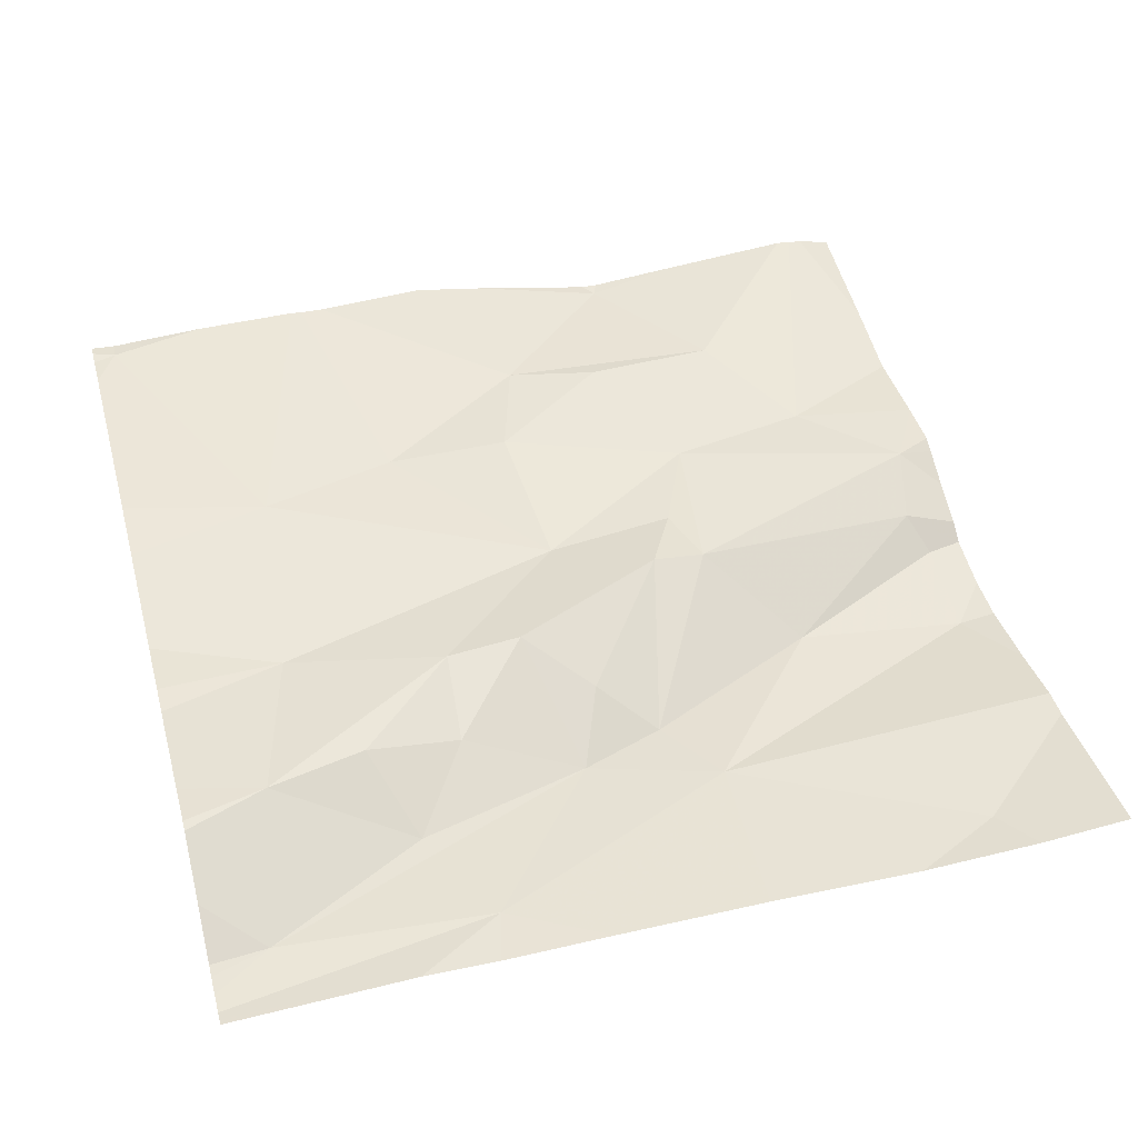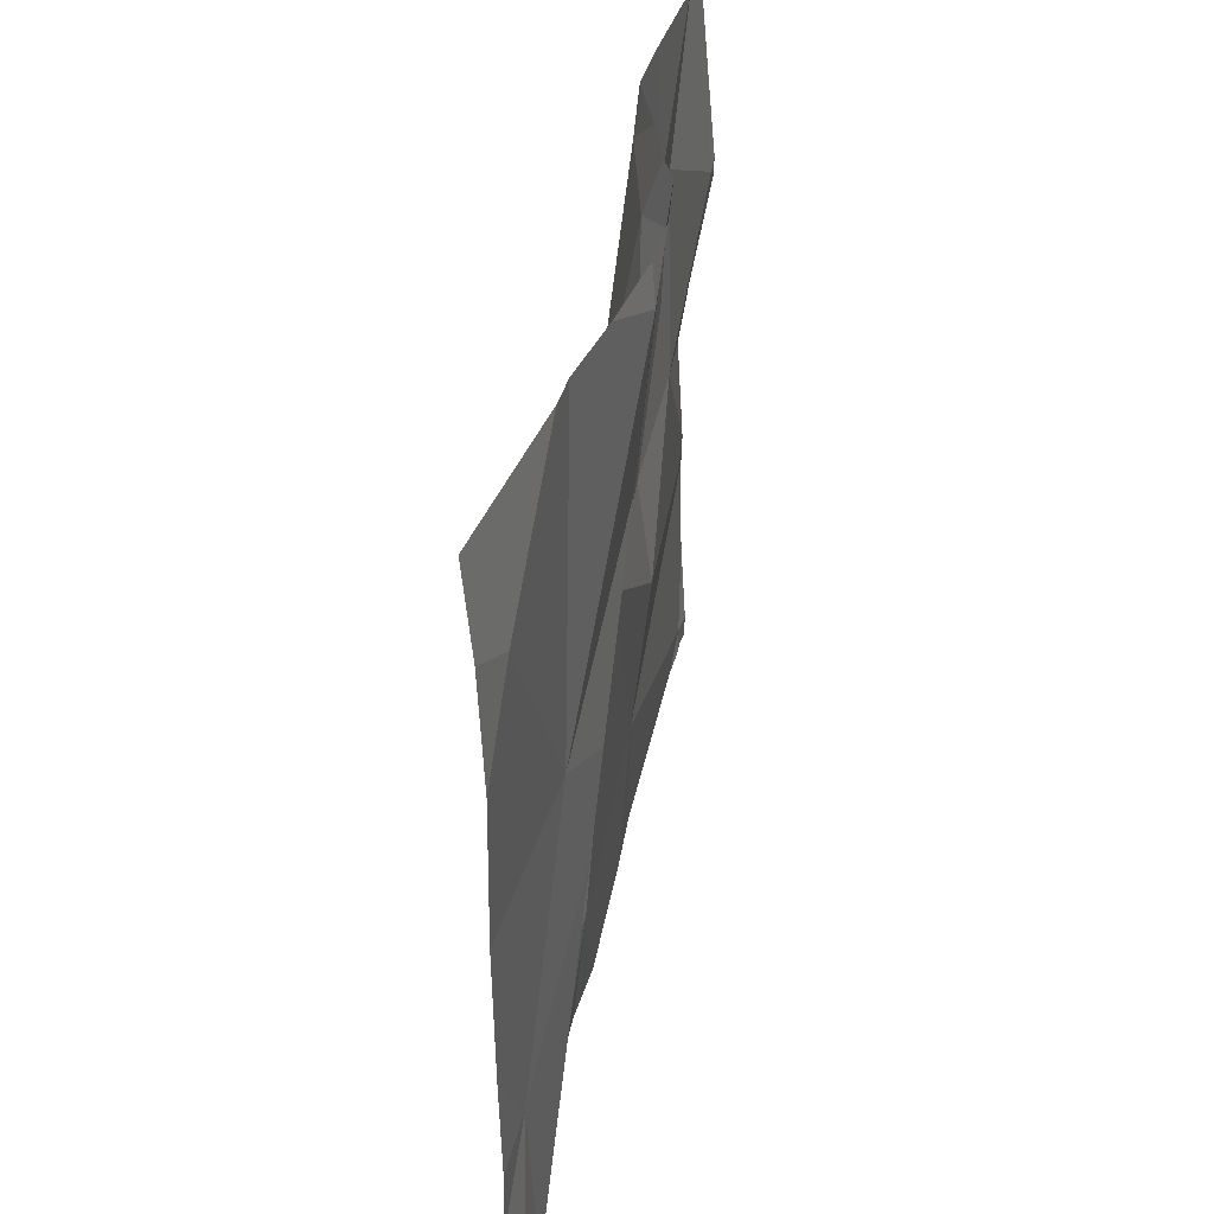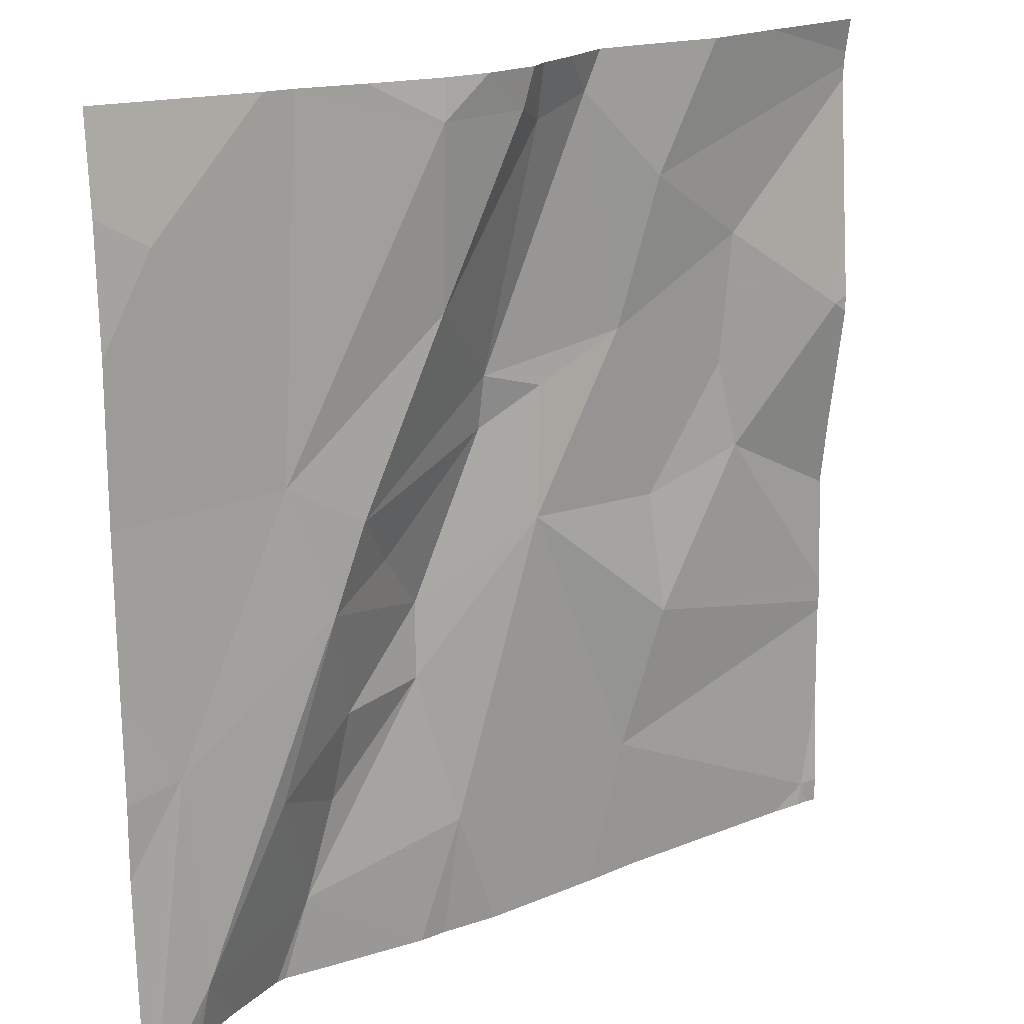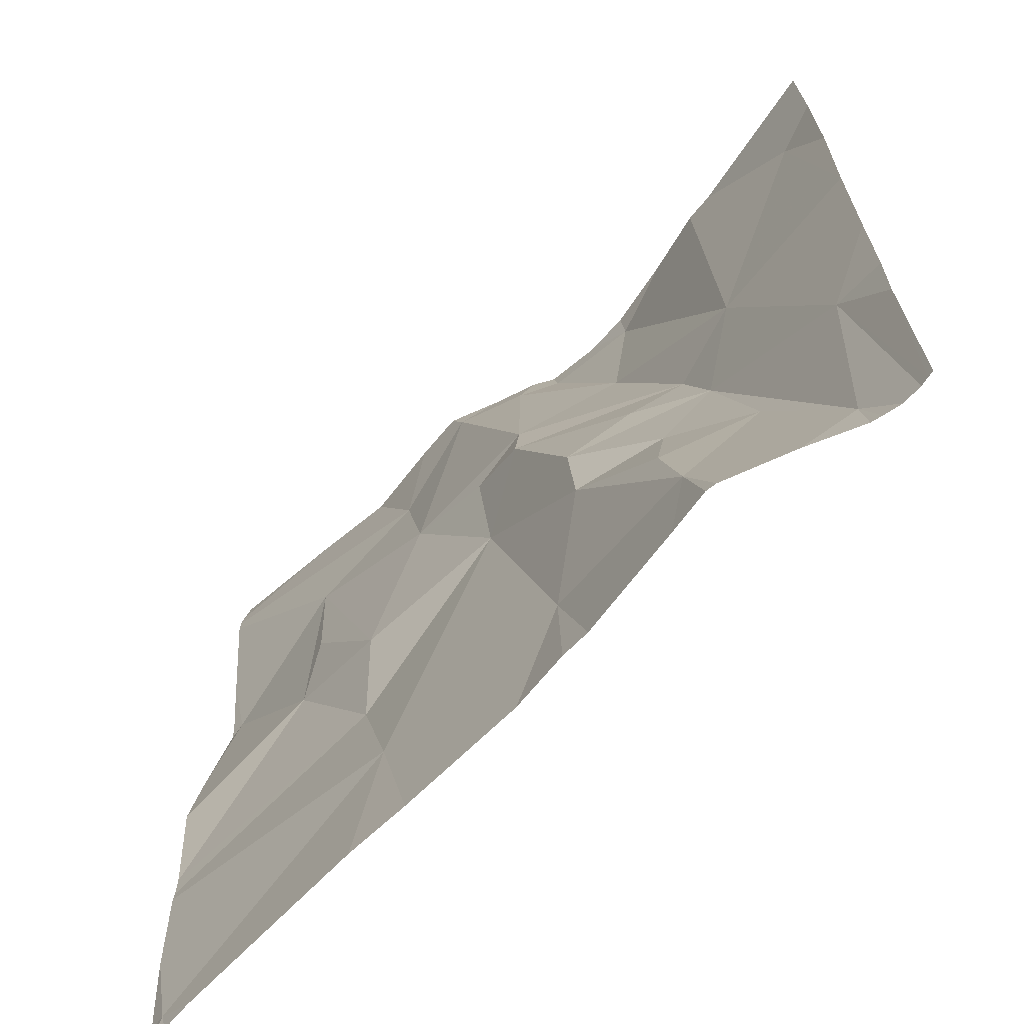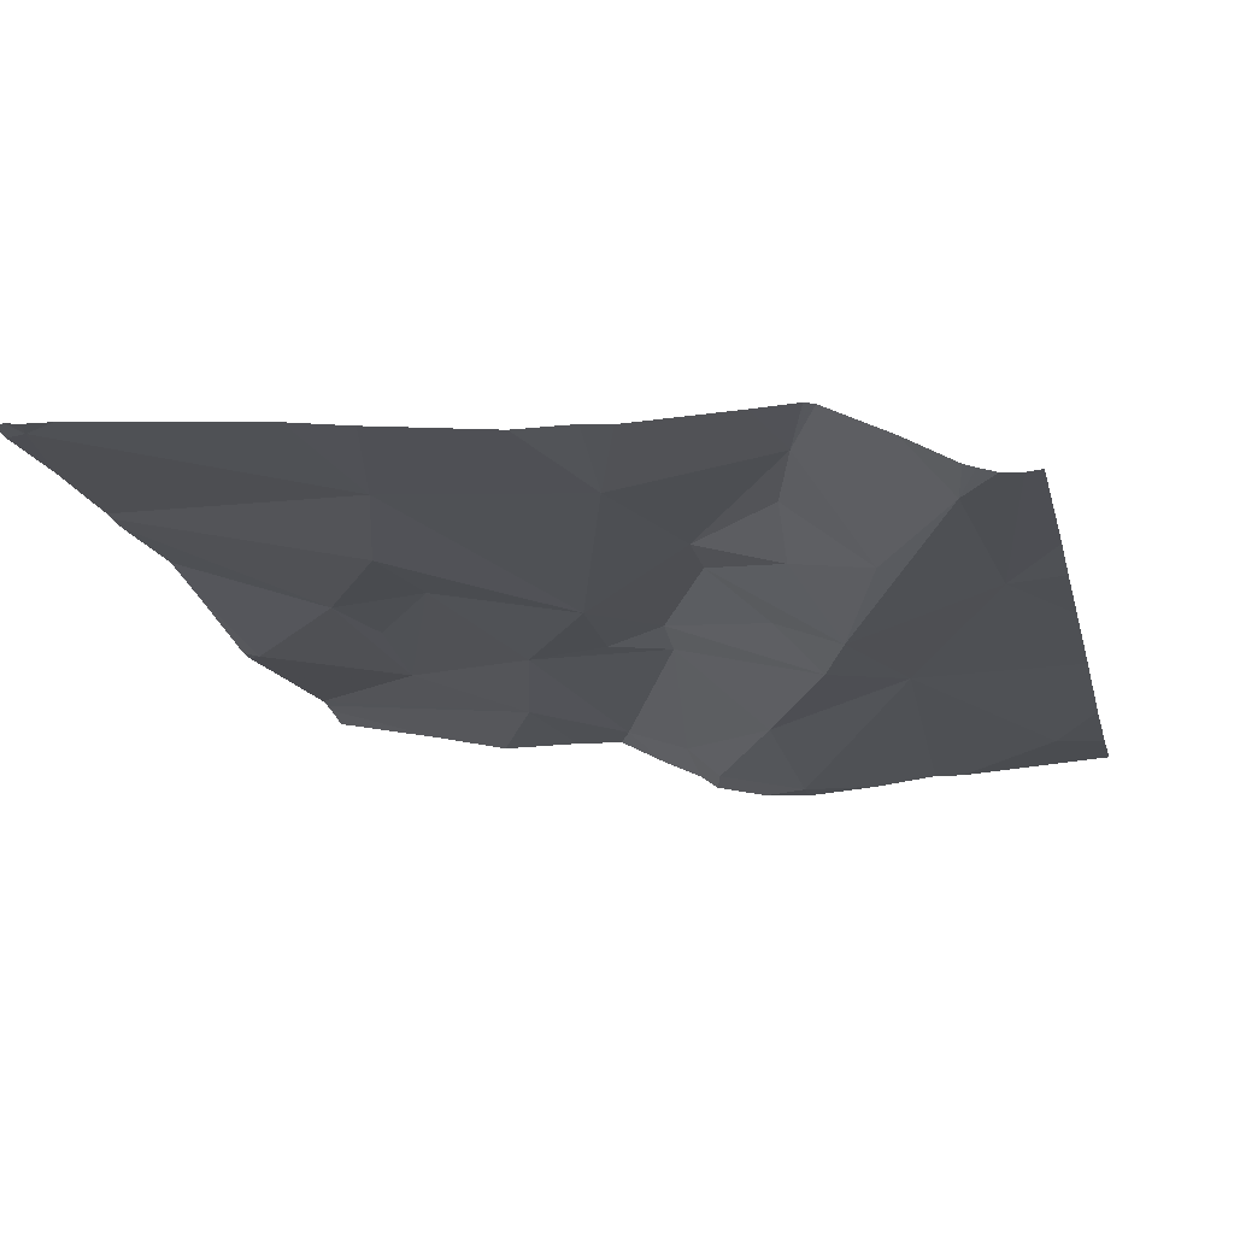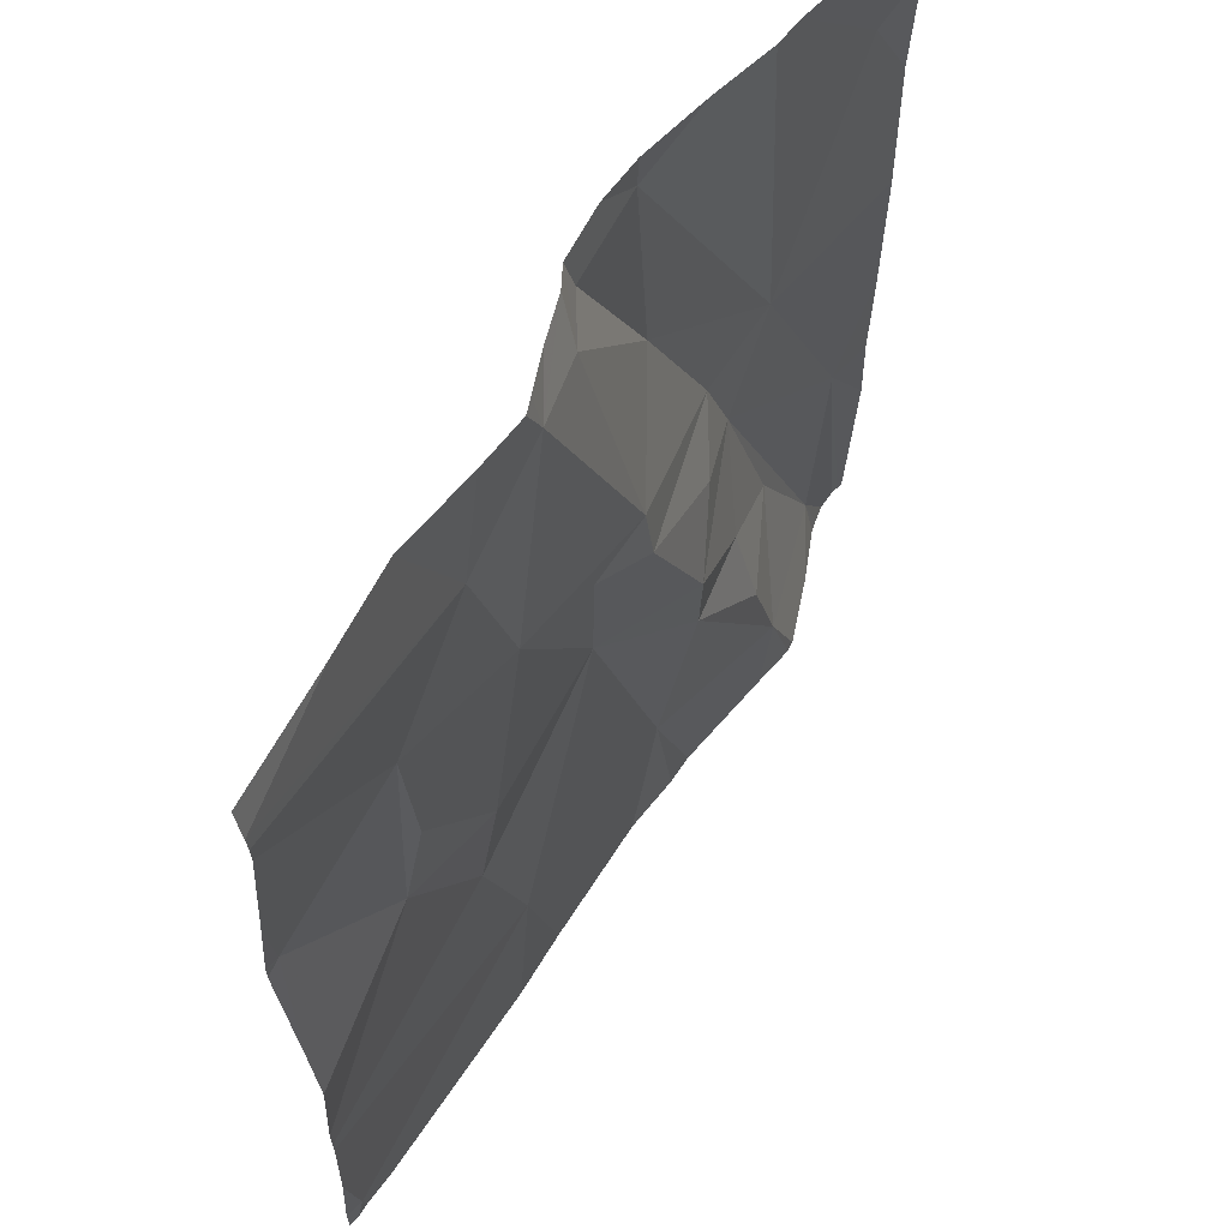
<metadata>
{"format":"obj","ext":"obj","renderer":"f3d","projection":"perspective","resolution":1024,"background":"white","views":[{"elev":41.1,"azim":74.9,"up":"+Z"},{"elev":42.5,"azim":108.0,"up":"+Y"},{"elev":18.6,"azim":148.4,"up":"+Y"},{"elev":-66.6,"azim":52.5,"up":"+Y"},{"elev":-19.3,"azim":13.7,"up":"+Z"},{"elev":62.0,"azim":-50.5,"up":"+Y"}]}
</metadata>
<code>
v -139.5 208.4 483.2
v -139.4 208.5 483.2
v -139.3 208.6 483.2
v -139.3 209 483.2
v -139.7 208.7 483.3
v -138.8 208.8 483.1
v -139.6 208.8 483.3
v -139.5 208.7 483.3
v -139.6 208.6 483.3
v -138.8 208.7 483.2
v -138.8 208.5 483.1
v -139.2 208.2 483.2
v -139.4 208.3 483.2
v -139.4 209 483.2
v -139 209 483.1
v -139.4 209 483.2
v -139.1 209 483.1
v -139.7 208.1 483.3
v -138.8 208.4 483.1
v -139.2 209 483.1
v -139.3 209 483.2
v -139.2 209 483.2
v -139.7 208.1 483.3
v -139.4 208.7 483.2
v -139.6 209 483.2
v -139 208.3 483.2
v -138.9 208.3 483.2
v -139 208.2 483.2
v -139.2 208.7 483.2
v -139 208.6 483.1
v -139.2 208.7 483.2
v -139 209 483.2
v -139 208.4 483.2
v -139 208.5 483.1
v -139.3 208.7 483.2
v -139.2 208.1 483.2
v -139.5 209 483.2
v -138.8 208.4 483.1
v -139.1 208.1 483.2
v -139.1 208.4 483.2
v -138.8 208.2 483.1
v -138.9 209 483.2
v -139.7 208.1 483.3
v -139 208.7 483.2
v -139.1 208.5 483.2
v -139.1 208.6 483.2
v -138.8 209 483.2
v -139.4 208.9 483.2
v -139.3 209 483.2
v -139.3 209 483.2
v -138.8 208.3 483.1
v -138.8 208.9 483.1
v -139.1 209 483.1
v -139.1 208.8 483.2
v -139.2 209 483.2
v -139.4 208.1 483.3
v -139.7 208.7 483.3
v -139.7 208.7 483.3
v -139.7 208.1 483.3
v -139.7 208.2 483.3
v -138.9 209 483.2
v -139.7 208.7 483.3
v -139.7 208.6 483.3
v -139.7 208.5 483.3
v -139.7 208.4 483.3
v -139.7 208.4 483.3
v -139.7 208.3 483.3
v -139.3 209 483.2
v -139.7 208.8 483.3
v -139.7 209 483.3
v -139.7 209 483.3
v -139.7 209 483.3
v -139.7 209 483.3
v -138.8 208.9 483.2
v -139.7 208.1 483.3
v -139.4 208.1 483.2
v -139.2 208.1 483.2
v -138.8 208.1 483.1
v -138.8 208.1 483.1
v -138.8 208.1 483.2
v -138.8 208.1 483.1
v -139 208.1 483.2
v -138.9 208.1 483.2
v -139 208.1 483.2
v -138.8 208.1 483.1
v -139 208.1 483.2
v -138.8 208.1 483.1
v -139.7 208.1 483.3
v -138.8 208.1 483.1
v -139.7 209 483.3
v -139.7 209 483.3
v -139.7 209 483.3
f 2 1 3
f 79 41 80
f 8 7 9
f 9 2 8
f 2 7 8
f 13 12 3
f 91 70 25
f 78 38 41
f 13 18 23
f 90 70 91
f 24 7 2
f 7 5 9
f 27 26 28
f 30 29 31
f 33 27 34
f 9 5 63
f 1 9 65
f 31 29 35
f 12 13 76
f 21 50 4
f 4 50 68
f 40 3 12
f 3 1 13
f 60 13 67
f 34 27 41
f 38 34 41
f 41 28 82
f 16 50 21
f 41 27 28
f 75 18 59
f 44 38 11
f 2 9 1
f 78 41 85
f 26 33 40
f 24 35 29
f 27 33 26
f 24 2 3
f 45 3 40
f 13 1 66
f 34 46 45
f 28 12 39
f 31 35 3
f 68 49 22
f 31 3 45
f 77 12 76
f 31 46 30
f 33 34 45
f 45 40 33
f 12 28 40
f 28 26 40
f 17 53 15
f 30 46 34
f 30 34 44
f 44 34 38
f 45 46 31
f 24 3 35
f 76 13 56
f 29 49 50
f 24 29 50
f 32 52 42
f 54 53 55
f 55 53 20
f 69 7 72
f 15 53 32
f 53 44 32
f 52 44 10
f 49 55 22
f 49 54 55
f 30 44 54
f 54 49 29
f 44 53 54
f 14 50 16
f 50 49 68
f 30 54 29
f 24 48 7
f 72 48 73
f 52 74 61
f 48 24 50
f 71 48 37
f 57 5 58
f 56 13 23
f 74 52 6
f 58 5 69
f 59 18 60
f 6 52 10
f 25 71 37
f 60 18 13
f 75 59 88
f 62 5 57
f 23 18 43
f 10 44 11
f 63 5 62
f 64 9 63
f 43 18 75
f 11 38 19
f 65 9 64
f 66 1 65
f 22 55 20
f 67 13 66
f 20 53 17
f 69 5 7
f 39 12 36
f 70 71 25
f 19 38 51
f 36 12 77
f 51 38 87
f 72 7 48
f 42 52 61
f 73 48 71
f 80 41 83
f 81 41 79
f 32 44 52
f 82 28 84
f 83 41 82
f 37 48 14
f 14 48 50
f 84 28 86
f 85 41 81
f 86 28 39
f 87 38 78
f 61 74 47
f 89 51 87
f 92 70 90

</code>
